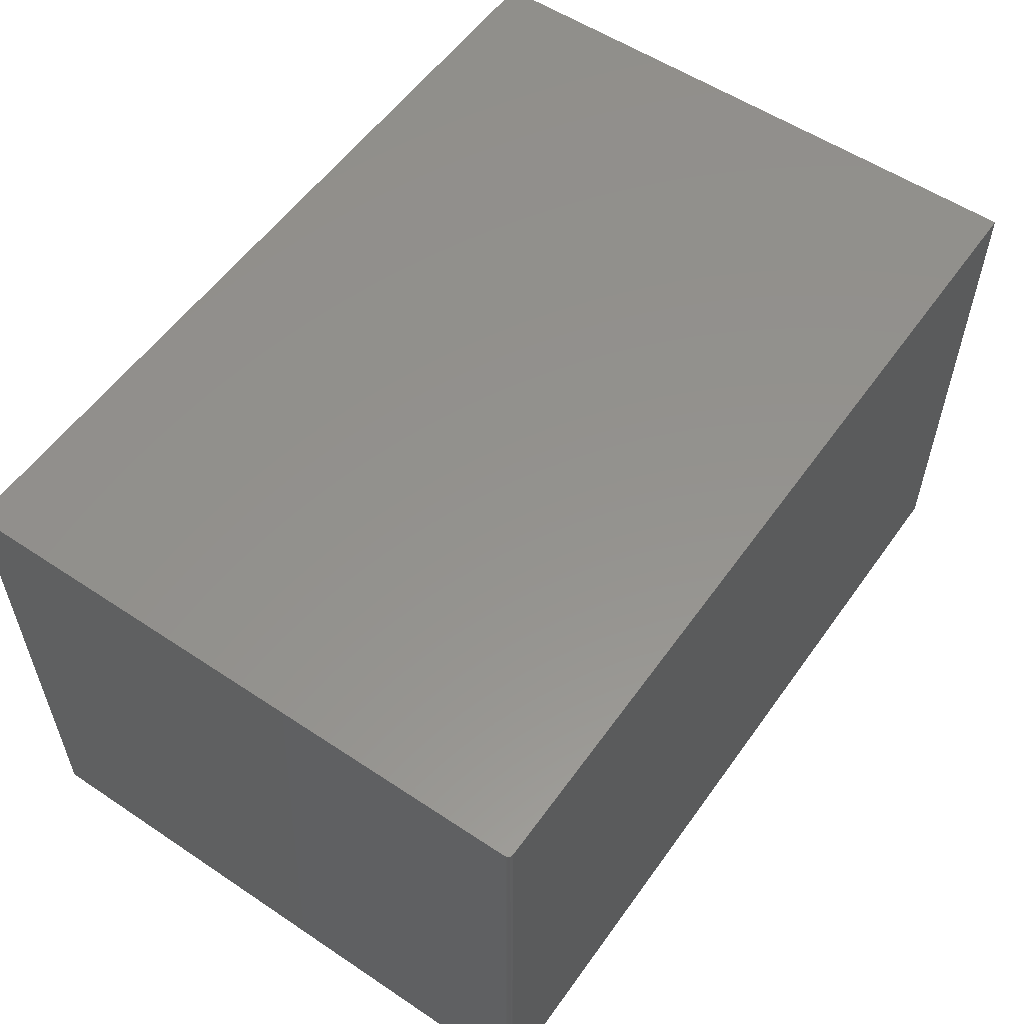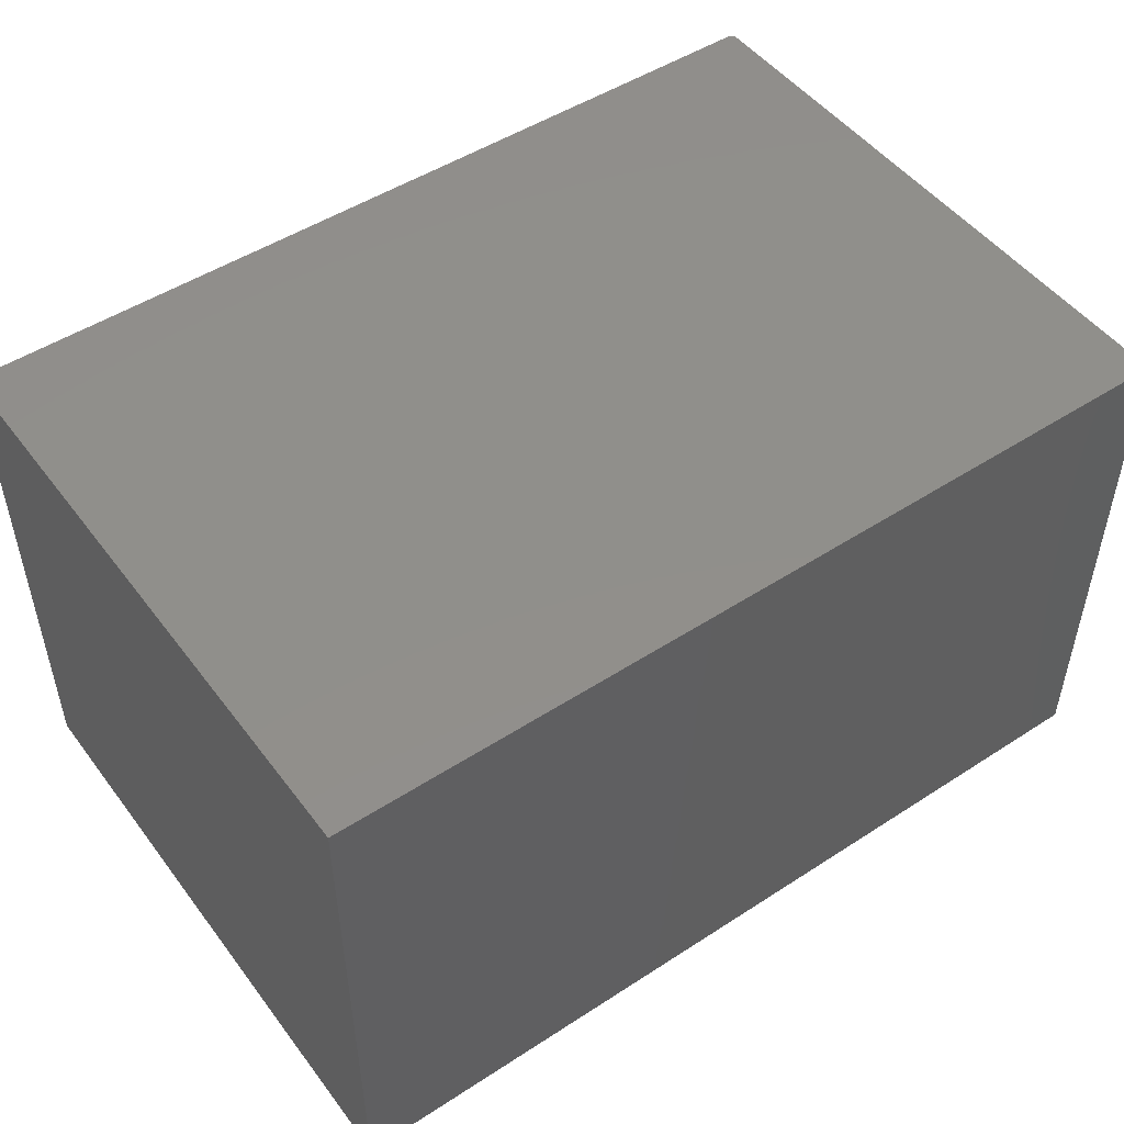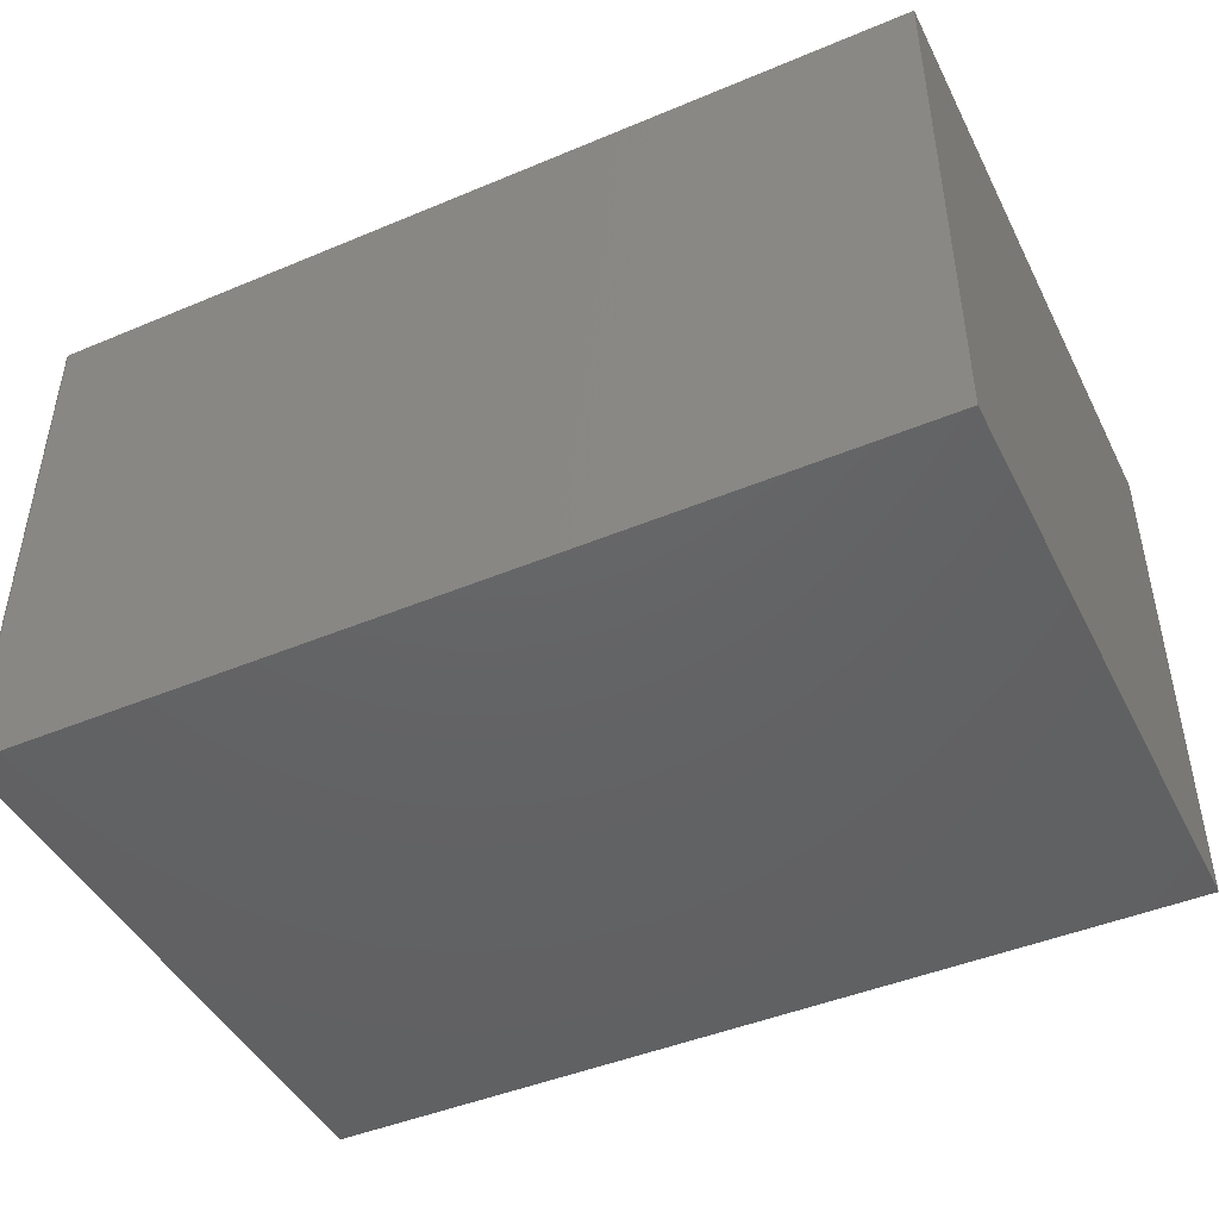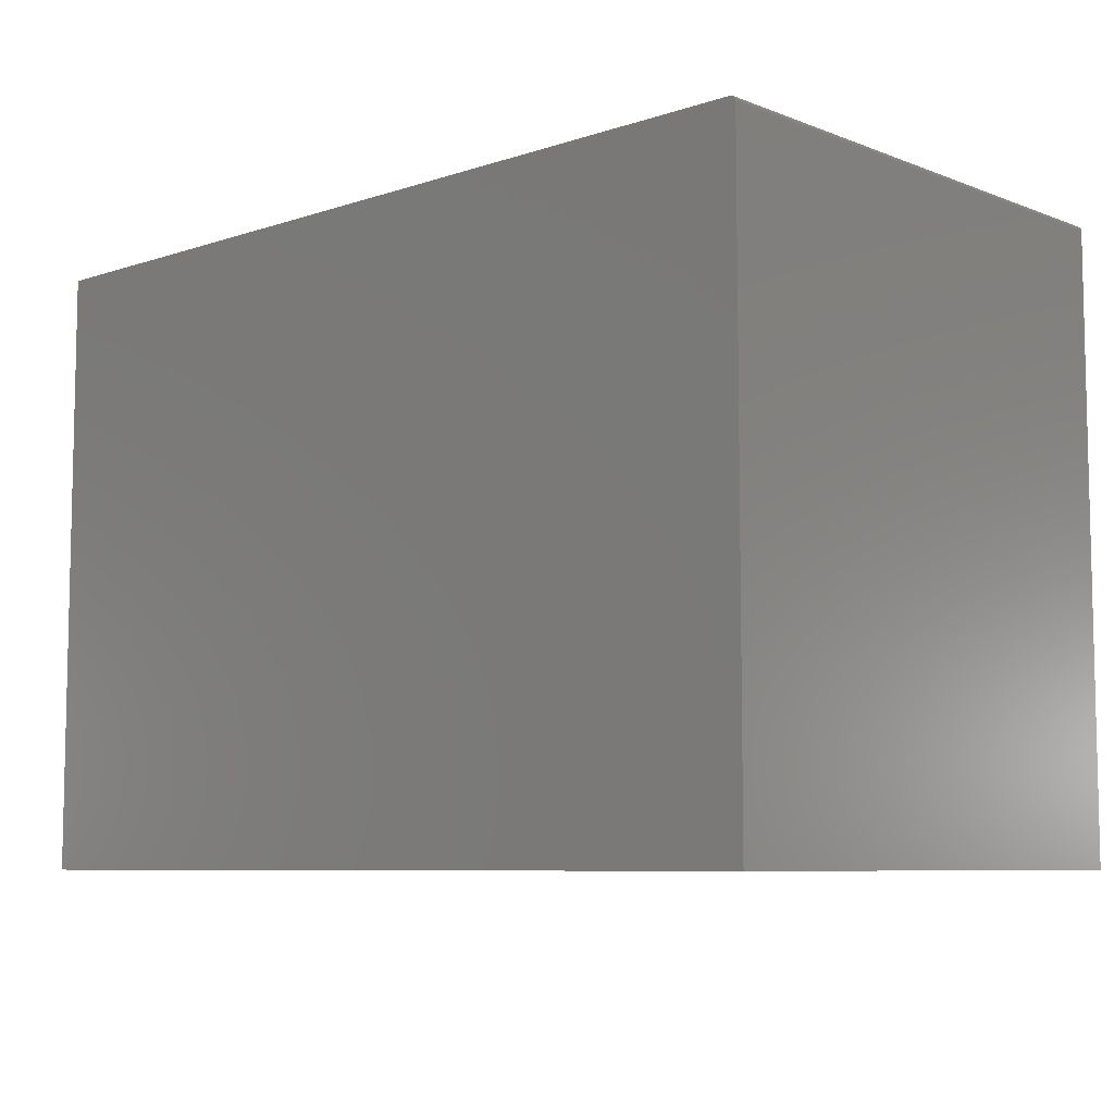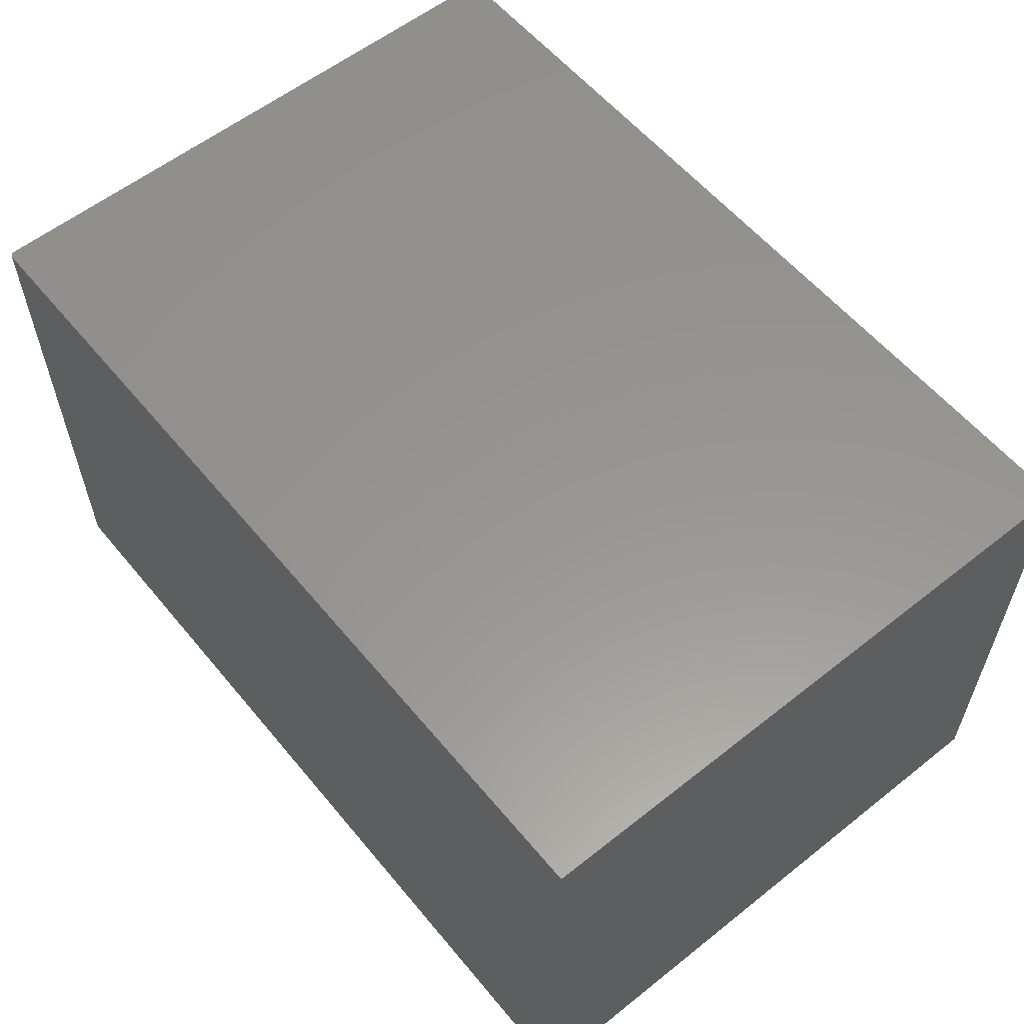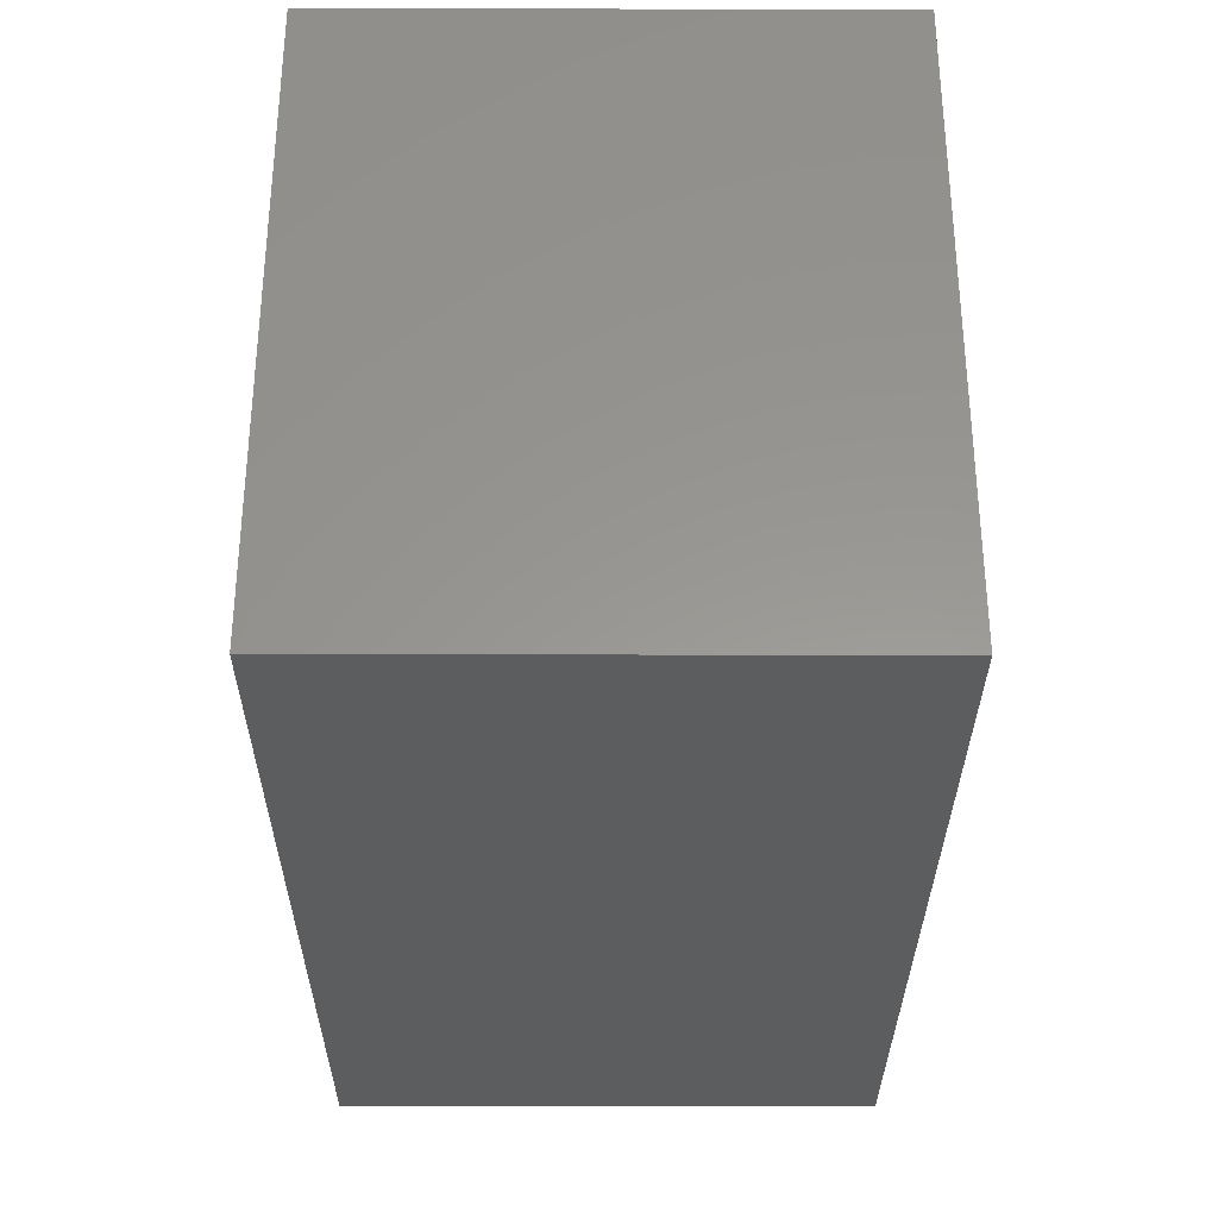
<metadata>
{"format":"stl","ext":"stl","renderer":"f3d","projection":"perspective","resolution":1024,"background":"white","views":[{"elev":55.8,"azim":-55.0,"up":"+Y"},{"elev":49.5,"azim":144.4,"up":"+Y"},{"elev":-45.3,"azim":25.8,"up":"+Y"},{"elev":-7.5,"azim":-137.0,"up":"+Z"},{"elev":58.1,"azim":50.7,"up":"+Y"},{"elev":-31.4,"azim":89.8,"up":"+Z"}]}
</metadata>
<code>
# stl→obj: 24 verts, 44 faces
v -0.7018 -0.75 0.5759
v -0.6997 -0.75 0.578
v -0.7008 -0.75 0.5771
v -0.7031 -0.75 0.5715
v -0.7031 -0.75 -0.2891
v 0.5469 -0.75 -0.2891
v 0.5469 -0.75 0.5794
v -0.7025 -0.75 0.5745
v -0.703 -0.75 0.5731
v -0.6953 -0.75 0.5794
v -0.6968 -0.75 0.5792
v -0.6983 -0.75 0.5788
v -0.7008 4.833e-17 0.5771
v -0.6997 4.852e-17 0.578
v -0.7018 4.816e-17 0.5759
v 0.5469 1.388e-16 -0.2891
v -0.7031 0 -0.2891
v -0.7031 4.777e-17 0.5715
v 0.5469 1.87e-16 0.5794
v -0.703 4.787e-17 0.5731
v -0.7025 4.801e-17 0.5745
v -0.6983 4.871e-17 0.5788
v -0.6968 4.89e-17 0.5792
v -0.6953 4.907e-17 0.5794
f 1 2 3
f 4 5 6
f 7 2 1
f 7 1 8
f 7 8 9
f 7 9 4
f 7 4 6
f 2 7 10
f 2 10 11
f 2 11 12
f 13 14 15
f 16 17 18
f 19 16 18
f 19 18 20
f 19 20 21
f 19 21 15
f 19 15 14
f 14 22 23
f 14 23 24
f 14 24 19
f 4 18 5
f 5 18 17
f 7 19 10
f 10 19 24
f 18 4 20
f 20 4 9
f 20 9 21
f 21 9 8
f 21 8 15
f 15 8 1
f 15 1 13
f 13 1 3
f 13 3 14
f 14 3 2
f 14 2 22
f 22 2 12
f 22 12 23
f 23 12 11
f 23 11 24
f 24 11 10
f 6 16 7
f 7 16 19
f 5 17 6
f 6 17 16

</code>
